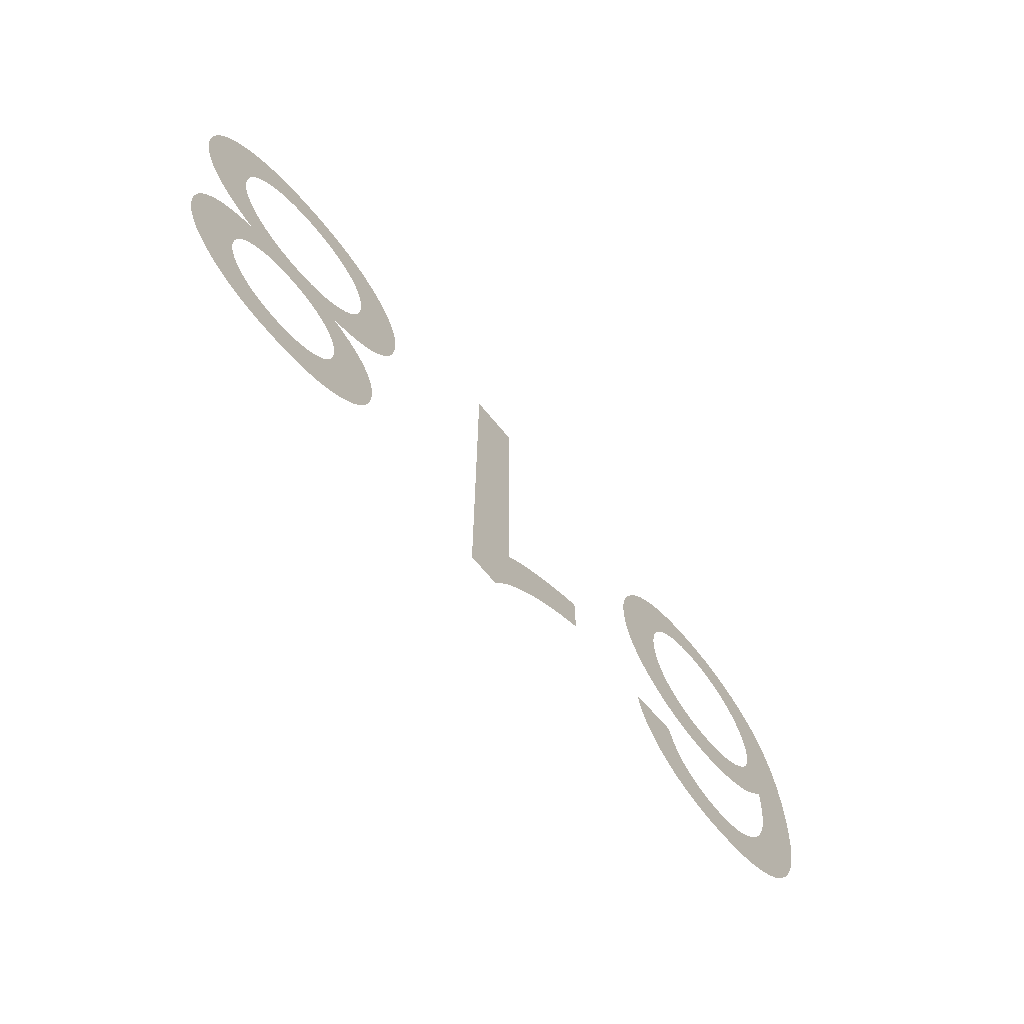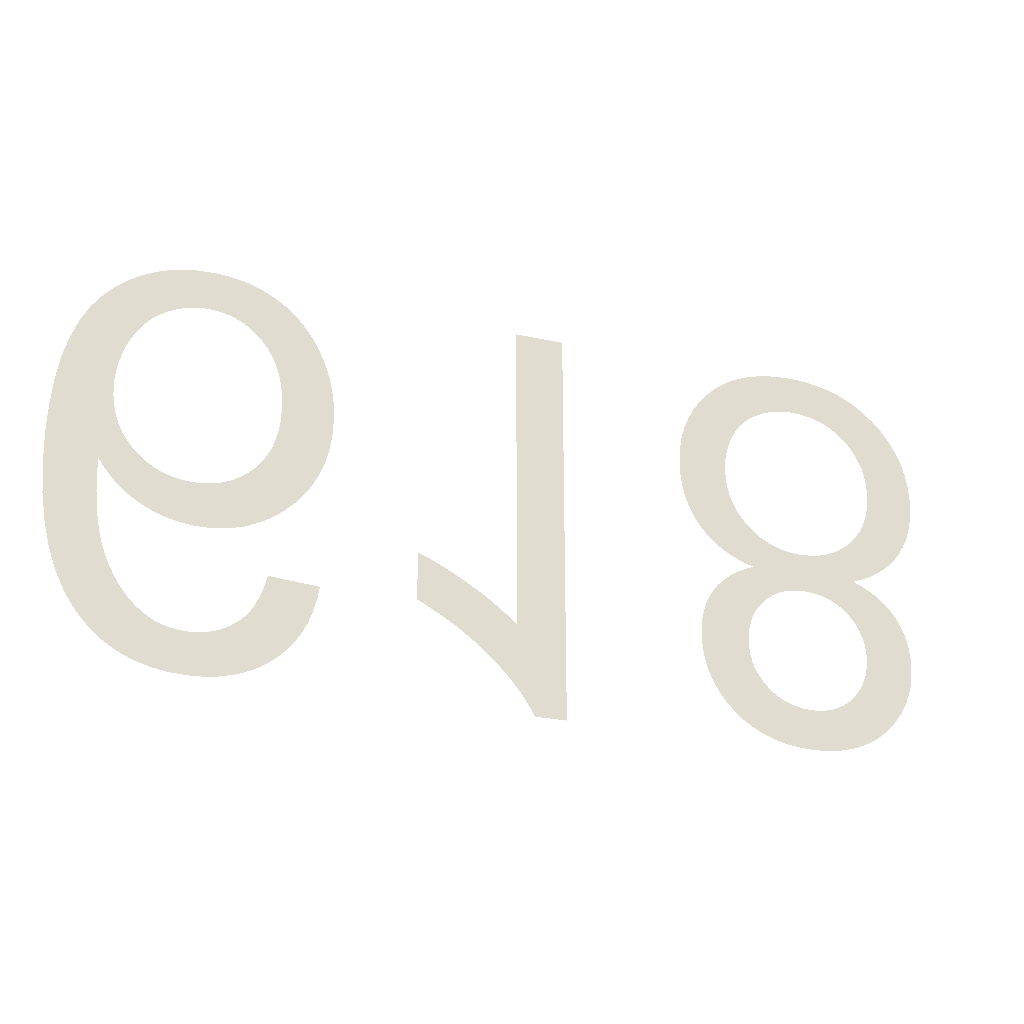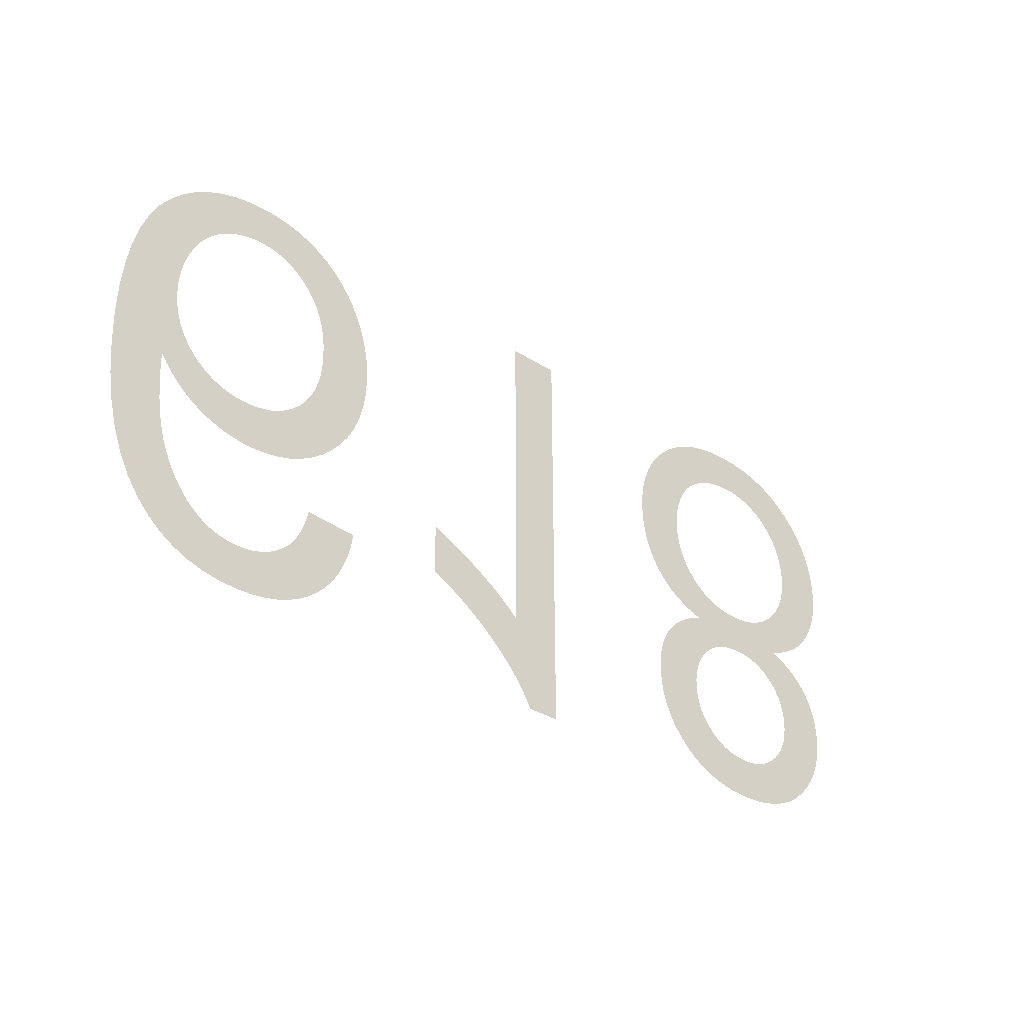
<metadata>
{"format":"obj","ext":"obj","renderer":"f3d","projection":"perspective","resolution":1024,"background":"white","views":[{"elev":-67.8,"azim":129.4,"up":"+Z"},{"elev":-25.0,"azim":-19.9,"up":"+Z"},{"elev":-33.1,"azim":-41.3,"up":"+Z"}]}
</metadata>
<code>
v -0.01505 0 -0.02524
v -0.01531 0 -0.02621
v -0.01564 0 -0.02711
v -0.01606 0 -0.02795
v -0.01655 0 -0.02873
v -0.01713 0 -0.02943
v -0.01778 0 -0.03007
v -0.0185 0 -0.03064
v -0.01928 0 -0.03112
v -0.02011 0 -0.03151
v -0.021 0 -0.03181
v -0.02194 0 -0.03203
v -0.02294 0 -0.03216
v -0.02399 0 -0.0322
v -0.02541 0 -0.03213
v -0.02673 0 -0.0319
v -0.02797 0 -0.03153
v -0.02913 0 -0.031
v -0.0302 0 -0.03033
v -0.03118 0 -0.0295
v -0.03208 0 -0.02853
v -0.033 0 -0.02721
v -0.03377 0 -0.0257
v -0.0344 0 -0.02397
v -0.03489 0 -0.02204
v -0.03524 0 -0.0199
v -0.03545 0 -0.01756
v -0.03553 0 -0.015
v -0.03546 0 -0.01273
v -0.03527 0 -0.01064
v -0.03496 0 -0.008741
v -0.03451 0 -0.007036
v -0.03394 0 -0.005523
v -0.03325 0 -0.004201
v -0.03242 0 -0.003071
v -0.0315 0 -0.00211
v -0.0305 0 -0.001297
v -0.02943 0 -0.0006323
v -0.02828 0 -0.000115
v -0.02706 0 0.0002544
v -0.02577 0 0.0004761
v -0.0244 0 0.00055
v -0.02359 0 0.0005219
v -0.02281 0 0.0004375
v -0.02204 0 0.0002969
v -0.02131 0 0.0001
v -0.0206 0 -0.0001531
v -0.01991 0 -0.0004625
v -0.01925 0 -0.0008281
v -0.01862 0 -0.001247
v -0.01803 0 -0.001715
v -0.01748 0 -0.002232
v -0.01697 0 -0.0028
v -0.0165 0 -0.003416
v -0.01607 0 -0.004083
v -0.01568 0 -0.004798
v -0.01533 0 -0.005548
v -0.01504 0 -0.006315
v -0.0148 0 -0.007099
v -0.01461 0 -0.0079
v -0.01448 0 -0.008719
v -0.0144 0 -0.009556
v -0.01438 0 -0.01041
v -0.01443 0 -0.01169
v -0.0146 0 -0.0129
v -0.01488 0 -0.01404
v -0.01528 0 -0.01511
v -0.01579 0 -0.01611
v -0.01641 0 -0.01704
v -0.01714 0 -0.0179
v -0.01795 0 -0.01867
v -0.01882 0 -0.01932
v -0.01973 0 -0.01985
v -0.02068 0 -0.02027
v -0.02169 0 -0.02056
v -0.02274 0 -0.02074
v -0.02384 0 -0.0208
v -0.02448 0 -0.02078
v -0.02511 0 -0.02071
v -0.02574 0 -0.02061
v -0.02635 0 -0.02046
v -0.02696 0 -0.02026
v -0.02756 0 -0.02003
v -0.02815 0 -0.01975
v -0.02872 0 -0.01943
v -0.02927 0 -0.01906
v -0.02979 0 -0.01865
v -0.03029 0 -0.01819
v -0.03076 0 -0.01768
v -0.03121 0 -0.01713
v -0.03163 0 -0.01654
v -0.03159 0 -0.01787
v -0.03152 0 -0.01911
v -0.0314 0 -0.02025
v -0.03124 0 -0.02131
v -0.03103 0 -0.02228
v -0.03079 0 -0.02316
v -0.0305 0 -0.02395
v -0.03018 0 -0.02466
v -0.02982 0 -0.02533
v -0.02944 0 -0.02595
v -0.02902 0 -0.02651
v -0.02857 0 -0.02703
v -0.02809 0 -0.02749
v -0.02758 0 -0.0279
v -0.02715 0 -0.02818
v -0.02671 0 -0.02842
v -0.02625 0 -0.02861
v -0.02577 0 -0.02876
v -0.02528 0 -0.02886
v -0.02476 0 -0.02893
v -0.02423 0 -0.02895
v -0.02357 0 -0.02892
v -0.02295 0 -0.02881
v -0.02235 0 -0.02864
v -0.02179 0 -0.0284
v -0.02125 0 -0.02809
v -0.02075 0 -0.02771
v -0.02027 0 -0.02727
v -0.02 0 -0.02694
v -0.01975 0 -0.02656
v -0.01952 0 -0.02613
v -0.01931 0 -0.02565
v -0.01911 0 -0.02512
v -0.01893 0 -0.02454
v -0.01878 0 -0.0239
v -0.01488 0 -0.0242
v -0.03099 0 -0.01127
v -0.03087 0 -0.01209
v -0.03068 0 -0.01285
v -0.03042 0 -0.01357
v -0.03008 0 -0.01424
v -0.02966 0 -0.01486
v -0.02917 0 -0.01543
v -0.02862 0 -0.01594
v -0.02804 0 -0.01637
v -0.02743 0 -0.01672
v -0.02678 0 -0.017
v -0.0261 0 -0.01719
v -0.02539 0 -0.01731
v -0.02465 0 -0.01735
v -0.02389 0 -0.01731
v -0.02318 0 -0.01719
v -0.0225 0 -0.017
v -0.02186 0 -0.01672
v -0.02126 0 -0.01637
v -0.0207 0 -0.01594
v -0.02018 0 -0.01543
v -0.01972 0 -0.01486
v -0.01932 0 -0.01422
v -0.019 0 -0.01353
v -0.01875 0 -0.01278
v -0.01857 0 -0.01198
v -0.01846 0 -0.01111
v -0.01843 0 -0.01019
v -0.01846 0 -0.00923
v -0.01857 0 -0.00833
v -0.01875 0 -0.007489
v -0.01901 0 -0.006707
v -0.01933 0 -0.005984
v -0.01973 0 -0.00532
v -0.0202 0 -0.004715
v -0.02073 0 -0.00418
v -0.02128 0 -0.003728
v -0.02186 0 -0.003358
v -0.02248 0 -0.00307
v -0.02312 0 -0.002864
v -0.02379 0 -0.002741
v -0.0245 0 -0.0027
v -0.02499 0 -0.00272
v -0.02547 0 -0.00278
v -0.02594 0 -0.002879
v -0.02641 0 -0.003018
v -0.02687 0 -0.003197
v -0.02732 0 -0.003416
v -0.02776 0 -0.003675
v -0.02819 0 -0.003971
v -0.02859 0 -0.004304
v -0.02896 0 -0.004673
v -0.0293 0 -0.005078
v -0.02961 0 -0.005519
v -0.0299 0 -0.005997
v -0.03016 0 -0.006511
v -0.03039 0 -0.007046
v -0.03058 0 -0.007588
v -0.03074 0 -0.008138
v -0.03087 0 -0.008695
v -0.03095 0 -0.009259
v -0.03101 0 -0.00983
v -0.03103 0 -0.01041
v 0.004325 0 -0.0322
v 0.00178 0 -0.0322
v 0.001457 0 -0.0316
v 0.001076 0 -0.031
v 0.0006358 0 -0.03039
v 0.000137 0 -0.02978
v -0.0004207 0 -0.02916
v -0.001037 0 -0.02854
v -0.001713 0 -0.02791
v -0.002434 0 -0.02729
v -0.00319 0 -0.0267
v -0.003979 0 -0.02614
v -0.004802 0 -0.0256
v -0.005659 0 -0.02509
v -0.00655 0 -0.02461
v -0.007475 0 -0.02415
v -0.007475 0 -0.02034
v -0.006942 0 -0.02055
v -0.00639 0 -0.02079
v -0.005819 0 -0.02105
v -0.005228 0 -0.02134
v -0.004619 0 -0.02166
v -0.00399 0 -0.022
v -0.003343 0 -0.02238
v -0.002703 0 -0.02277
v -0.0021 0 -0.02315
v -0.001533 0 -0.02354
v -0.001002 0 -0.02393
v -0.0005069 0 -0.02432
v -4.794e-05 0 -0.0247
v 0.000375 0 -0.02509
v 0.000375 0 0
v 0.004325 0 0
v 0.0197 0 -0.01715
v 0.01894 0 -0.01685
v 0.01823 0 -0.01649
v 0.01758 0 -0.01608
v 0.01699 0 -0.01562
v 0.01645 0 -0.0151
v 0.01597 0 -0.01452
v 0.01555 0 -0.01389
v 0.01519 0 -0.01323
v 0.0149 0 -0.01252
v 0.01467 0 -0.01177
v 0.01451 0 -0.01098
v 0.01441 0 -0.01015
v 0.01438 0 -0.009277
v 0.01443 0 -0.008105
v 0.01461 0 -0.006989
v 0.01491 0 -0.005931
v 0.01533 0 -0.004928
v 0.01586 0 -0.003983
v 0.01651 0 -0.003094
v 0.01729 0 -0.002263
v 0.01816 0 -0.001516
v 0.0191 0 -0.0008849
v 0.02012 0 -0.0003684
v 0.02122 0 3.342e-05
v 0.02239 0 0.0003204
v 0.02363 0 0.0004926
v 0.02495 0 0.00055
v 0.02627 0 0.0004928
v 0.02751 0 0.0003213
v 0.02868 0 3.543e-05
v 0.02978 0 -0.0003648
v 0.0308 0 -0.0008794
v 0.03174 0 -0.001508
v 0.03261 0 -0.002252
v 0.03339 0 -0.003079
v 0.03404 0 -0.00396
v 0.03457 0 -0.004894
v 0.03499 0 -0.005882
v 0.03529 0 -0.006924
v 0.03547 0 -0.008019
v 0.03553 0 -0.009168
v 0.03549 0 -0.01
v 0.0354 0 -0.0108
v 0.03524 0 -0.01157
v 0.03502 0 -0.0123
v 0.03474 0 -0.013
v 0.03439 0 -0.01366
v 0.03399 0 -0.01429
v 0.03352 0 -0.01488
v 0.03299 0 -0.01542
v 0.03241 0 -0.01591
v 0.03177 0 -0.01635
v 0.03107 0 -0.01675
v 0.03031 0 -0.0171
v 0.0295 0 -0.0174
v 0.03015 0 -0.01767
v 0.03076 0 -0.01797
v 0.03132 0 -0.0183
v 0.03183 0 -0.01867
v 0.03229 0 -0.01906
v 0.0327 0 -0.01949
v 0.03305 0 -0.01994
v 0.03336 0 -0.02043
v 0.03363 0 -0.02094
v 0.03384 0 -0.02147
v 0.03401 0 -0.02202
v 0.03413 0 -0.0226
v 0.0342 0 -0.0232
v 0.03423 0 -0.02383
v 0.03417 0 -0.0248
v 0.03402 0 -0.02574
v 0.03375 0 -0.02663
v 0.03339 0 -0.02748
v 0.03292 0 -0.02828
v 0.03234 0 -0.02904
v 0.03166 0 -0.02976
v 0.0309 0 -0.03041
v 0.03006 0 -0.03096
v 0.02916 0 -0.0314
v 0.0282 0 -0.03175
v 0.02716 0 -0.032
v 0.02606 0 -0.03215
v 0.0249 0 -0.0322
v 0.02373 0 -0.03215
v 0.02264 0 -0.03201
v 0.02162 0 -0.03176
v 0.02066 0 -0.03142
v 0.01977 0 -0.03098
v 0.01895 0 -0.03045
v 0.01819 0 -0.02982
v 0.01753 0 -0.02911
v 0.01696 0 -0.02836
v 0.0165 0 -0.02757
v 0.01614 0 -0.02673
v 0.01588 0 -0.02584
v 0.01573 0 -0.02491
v 0.01568 0 -0.02394
v 0.0157 0 -0.02329
v 0.01577 0 -0.02266
v 0.01589 0 -0.02207
v 0.01606 0 -0.0215
v 0.01628 0 -0.02096
v 0.01655 0 -0.02044
v 0.01686 0 -0.01996
v 0.01723 0 -0.0195
v 0.01764 0 -0.01907
v 0.01811 0 -0.01867
v 0.01864 0 -0.01831
v 0.01921 0 -0.01797
v 0.01983 0 -0.01767
v 0.02051 0 -0.0174
v 0.01976 0 -0.02462
v 0.01985 0 -0.02516
v 0.02 0 -0.02567
v 0.02021 0 -0.02617
v 0.02048 0 -0.02664
v 0.02081 0 -0.02708
v 0.0212 0 -0.02751
v 0.02164 0 -0.02789
v 0.02211 0 -0.02821
v 0.02261 0 -0.02848
v 0.02315 0 -0.02869
v 0.02371 0 -0.02883
v 0.02432 0 -0.02892
v 0.02495 0 -0.02895
v 0.02558 0 -0.02892
v 0.02618 0 -0.02883
v 0.02674 0 -0.02868
v 0.02728 0 -0.02847
v 0.02778 0 -0.0282
v 0.02825 0 -0.02787
v 0.02869 0 -0.02748
v 0.02908 0 -0.02704
v 0.02942 0 -0.02658
v 0.02969 0 -0.02608
v 0.0299 0 -0.02557
v 0.03005 0 -0.02502
v 0.03014 0 -0.02444
v 0.03018 0 -0.02384
v 0.03015 0 -0.02326
v 0.03006 0 -0.0227
v 0.02991 0 -0.02218
v 0.0297 0 -0.02168
v 0.02944 0 -0.0212
v 0.02912 0 -0.02075
v 0.02873 0 -0.02033
v 0.0283 0 -0.01995
v 0.02784 0 -0.01963
v 0.02734 0 -0.01937
v 0.02681 0 -0.01916
v 0.02624 0 -0.01902
v 0.02563 0 -0.01893
v 0.02499 0 -0.0189
v 0.02434 0 -0.01893
v 0.02372 0 -0.01902
v 0.02313 0 -0.01916
v 0.02259 0 -0.01937
v 0.02208 0 -0.01964
v 0.02161 0 -0.01996
v 0.02118 0 -0.02034
v 0.02079 0 -0.02077
v 0.02047 0 -0.02123
v 0.0202 0 -0.02173
v 0.01999 0 -0.02226
v 0.01984 0 -0.02283
v 0.01975 0 -0.02342
v 0.01973 0 -0.02406
v 0.01846 0 -0.01003
v 0.01857 0 -0.01077
v 0.01876 0 -0.01146
v 0.01902 0 -0.01212
v 0.01935 0 -0.01274
v 0.01976 0 -0.01332
v 0.02024 0 -0.01386
v 0.02078 0 -0.01435
v 0.02135 0 -0.01476
v 0.02197 0 -0.0151
v 0.02263 0 -0.01536
v 0.02333 0 -0.01555
v 0.02407 0 -0.01566
v 0.02485 0 -0.0157
v 0.02565 0 -0.01566
v 0.02641 0 -0.01555
v 0.02713 0 -0.01536
v 0.0278 0 -0.01509
v 0.02844 0 -0.01475
v 0.02904 0 -0.01433
v 0.0296 0 -0.01384
v 0.03009 0 -0.01329
v 0.03052 0 -0.0127
v 0.03086 0 -0.01206
v 0.03113 0 -0.01139
v 0.03132 0 -0.01068
v 0.03144 0 -0.009927
v 0.03148 0 -0.009134
v 0.03144 0 -0.008354
v 0.03133 0 -0.007614
v 0.03114 0 -0.006914
v 0.03088 0 -0.006254
v 0.03054 0 -0.005635
v 0.03014 0 -0.005055
v 0.02965 0 -0.004516
v 0.02911 0 -0.004035
v 0.02853 0 -0.003627
v 0.0279 0 -0.003293
v 0.02723 0 -0.003034
v 0.02652 0 -0.002848
v 0.02577 0 -0.002737
v 0.02498 0 -0.0027
v 0.02447 0 -0.002718
v 0.02396 0 -0.002771
v 0.02347 0 -0.002859
v 0.02298 0 -0.002982
v 0.02251 0 -0.003141
v 0.02204 0 -0.003335
v 0.02158 0 -0.003564
v 0.02115 0 -0.003826
v 0.02074 0 -0.004116
v 0.02037 0 -0.004436
v 0.02003 0 -0.004785
v 0.01972 0 -0.005162
v 0.01945 0 -0.005569
v 0.01921 0 -0.006005
v 0.019 0 -0.006457
v 0.01883 0 -0.006914
v 0.01868 0 -0.007375
v 0.01857 0 -0.007841
v 0.01849 0 -0.008312
v 0.01844 0 -0.008786
v 0.01843 0 -0.009266
f 126 127 1
f 84 137 138
f 83 84 138
f 83 138 139
f 82 83 139
f 81 82 139
f 81 139 140
f 80 81 140
f 79 80 140
f 79 140 141
f 78 79 141
f 78 141 142
f 77 78 142
f 77 142 143
f 76 77 143
f 75 76 143
f 75 143 144
f 74 75 144
f 74 144 145
f 73 74 145
f 73 145 146
f 72 73 146
f 72 146 147
f 71 72 147
f 71 147 148
f 70 71 148
f 70 148 149
f 69 70 149
f 69 149 150
f 68 69 150
f 68 150 151
f 67 68 151
f 67 151 152
f 66 67 152
f 66 152 153
f 65 66 153
f 64 65 153
f 64 153 154
f 63 64 154
f 63 154 155
f 62 63 155
f 62 155 156
f 61 62 156
f 60 61 156
f 60 156 157
f 59 60 157
f 59 157 158
f 58 59 158
f 57 58 158
f 57 158 159
f 56 57 159
f 56 159 160
f 55 56 160
f 54 55 160
f 54 160 161
f 53 54 161
f 53 161 162
f 52 53 162
f 51 52 162
f 51 162 163
f 50 51 163
f 50 163 164
f 49 50 164
f 48 49 164
f 48 164 165
f 47 48 165
f 47 165 166
f 46 47 166
f 45 46 166
f 45 166 167
f 44 45 167
f 44 167 168
f 43 44 168
f 43 168 169
f 42 43 169
f 42 169 170
f 42 170 171
f 41 42 171
f 41 171 172
f 40 41 172
f 40 172 173
f 40 173 174
f 39 40 174
f 39 174 175
f 39 175 176
f 38 39 176
f 38 176 177
f 37 38 177
f 37 177 178
f 37 178 179
f 36 37 179
f 36 179 180
f 35 36 180
f 35 180 181
f 35 181 182
f 34 35 182
f 34 182 183
f 34 183 184
f 33 34 184
f 33 184 185
f 33 185 186
f 32 33 186
f 32 186 187
f 32 187 188
f 31 32 188
f 31 188 189
f 31 189 190
f 30 31 190
f 30 190 128
f 30 128 129
f 29 30 129
f 29 129 130
f 29 130 131
f 28 29 131
f 28 131 132
f 28 132 133
f 28 133 134
f 27 28 134
f 137 84 85
f 137 85 86
f 136 137 86
f 136 86 87
f 136 87 88
f 135 136 88
f 135 88 89
f 134 135 89
f 134 89 90
f 134 90 91
f 27 134 91
f 27 91 92
f 27 92 93
f 26 27 93
f 26 93 94
f 26 94 95
f 25 26 95
f 25 95 96
f 24 25 96
f 24 96 97
f 24 97 98
f 23 24 98
f 23 98 99
f 23 99 100
f 22 23 100
f 22 100 101
f 21 22 101
f 21 101 102
f 21 102 103
f 20 21 103
f 20 103 104
f 19 20 104
f 19 104 105
f 18 19 105
f 18 105 106
f 18 106 107
f 17 18 107
f 17 107 108
f 17 108 109
f 16 17 109
f 16 109 110
f 15 16 110
f 15 110 111
f 15 111 112
f 14 15 112
f 14 112 113
f 13 14 113
f 13 113 114
f 12 13 114
f 12 114 115
f 11 12 115
f 11 115 116
f 10 11 116
f 10 116 117
f 9 10 117
f 9 117 118
f 8 9 118
f 8 118 119
f 7 8 119
f 7 119 120
f 6 7 120
f 6 120 121
f 5 6 121
f 5 121 122
f 4 5 122
f 4 122 123
f 3 4 123
f 3 123 124
f 2 3 124
f 2 124 125
f 1 2 125
f 126 1 125
f 222 223 191
f 206 207 208
f 206 208 209
f 206 209 210
f 205 206 210
f 205 210 211
f 205 211 212
f 204 205 212
f 204 212 213
f 204 213 214
f 203 204 214
f 203 214 215
f 202 203 215
f 202 215 216
f 202 216 217
f 201 202 217
f 201 217 218
f 200 201 218
f 200 218 219
f 200 219 220
f 199 200 220
f 199 220 221
f 198 199 221
f 197 198 221
f 196 197 221
f 195 196 221
f 194 195 221
f 193 194 221
f 192 193 221
f 191 192 221
f 222 191 221
f 335 377 378
f 335 378 379
f 335 379 380
f 335 380 381
f 335 381 382
f 335 382 383
f 334 335 383
f 334 383 384
f 333 334 384
f 333 384 385
f 332 333 385
f 331 332 385
f 331 385 386
f 330 331 386
f 329 330 386
f 329 386 387
f 328 329 387
f 327 328 387
f 327 387 388
f 326 327 388
f 325 326 388
f 325 388 389
f 324 325 389
f 323 324 389
f 323 389 390
f 322 323 390
f 322 390 391
f 321 322 391
f 321 391 336
f 320 321 336
f 320 336 337
f 319 320 337
f 318 319 337
f 318 337 338
f 317 318 338
f 317 338 339
f 316 317 339
f 316 339 340
f 315 316 340
f 315 340 341
f 314 315 341
f 314 341 342
f 313 314 342
f 313 342 343
f 312 313 343
f 312 343 344
f 311 312 344
f 311 344 345
f 310 311 345
f 310 345 346
f 309 310 346
f 309 346 347
f 308 309 347
f 308 347 348
f 308 348 349
f 307 308 349
f 307 349 350
f 306 307 350
f 306 350 351
f 305 306 351
f 305 351 352
f 304 305 352
f 304 352 353
f 303 304 353
f 303 353 354
f 302 303 354
f 302 354 355
f 301 302 355
f 301 355 356
f 300 301 356
f 300 356 357
f 299 300 357
f 299 357 358
f 298 299 358
f 298 358 359
f 297 298 359
f 297 359 360
f 296 297 360
f 296 360 361
f 295 296 361
f 295 361 362
f 294 295 362
f 294 362 363
f 293 294 363
f 292 293 363
f 292 363 364
f 291 292 364
f 290 291 364
f 290 364 365
f 289 290 365
f 288 289 365
f 288 365 366
f 287 288 366
f 286 287 366
f 286 366 367
f 285 286 367
f 285 367 368
f 284 285 368
f 283 284 368
f 283 368 369
f 282 283 369
f 281 282 369
f 281 369 370
f 280 281 370
f 279 280 370
f 409 279 370
f 408 409 370
f 407 408 370
f 406 407 370
f 405 406 370
f 405 370 371
f 405 371 372
f 405 372 373
f 405 373 374
f 405 374 375
f 405 375 376
f 405 376 377
f 335 224 225
f 377 335 225
f 377 225 226
f 377 226 227
f 377 227 228
f 377 228 229
f 377 229 230
f 279 409 410
f 278 279 410
f 278 410 411
f 277 278 411
f 277 411 412
f 276 277 412
f 276 412 413
f 275 276 413
f 274 275 413
f 274 413 414
f 273 274 414
f 272 273 414
f 272 414 415
f 271 272 415
f 271 415 416
f 270 271 416
f 269 270 416
f 269 416 417
f 268 269 417
f 267 268 417
f 267 417 418
f 266 267 418
f 266 418 419
f 265 266 419
f 265 419 420
f 264 265 420
f 264 420 421
f 263 264 421
f 262 263 421
f 262 421 422
f 261 262 422
f 261 422 423
f 260 261 423
f 260 423 424
f 259 260 424
f 259 424 425
f 258 259 425
f 258 425 426
f 257 258 426
f 257 426 427
f 256 257 427
f 256 427 428
f 255 256 428
f 255 428 429
f 254 255 429
f 254 429 430
f 253 254 430
f 253 430 431
f 252 253 431
f 252 431 432
f 252 432 433
f 251 252 433
f 251 433 434
f 251 434 435
f 250 251 435
f 250 435 436
f 249 250 436
f 249 436 437
f 249 437 438
f 248 249 438
f 248 438 439
f 248 439 440
f 247 248 440
f 247 440 441
f 246 247 441
f 246 441 442
f 245 246 442
f 245 442 443
f 245 443 444
f 244 245 444
f 244 444 445
f 243 244 445
f 243 445 446
f 243 446 447
f 242 243 447
f 242 447 448
f 241 242 448
f 241 448 449
f 240 241 449
f 240 449 450
f 240 450 451
f 239 240 451
f 239 451 452
f 238 239 452
f 238 452 453
f 238 453 454
f 237 238 454
f 236 237 454
f 236 454 392
f 235 236 392
f 235 392 393
f 234 235 393
f 233 234 393
f 233 393 394
f 232 233 394
f 232 394 395
f 231 232 395
f 230 231 395
f 230 395 396
f 230 396 397
f 230 397 398
f 230 398 399
f 230 399 400
f 230 400 401
f 230 401 402
f 230 402 403
f 230 403 404
f 377 230 404
f 405 377 404

</code>
